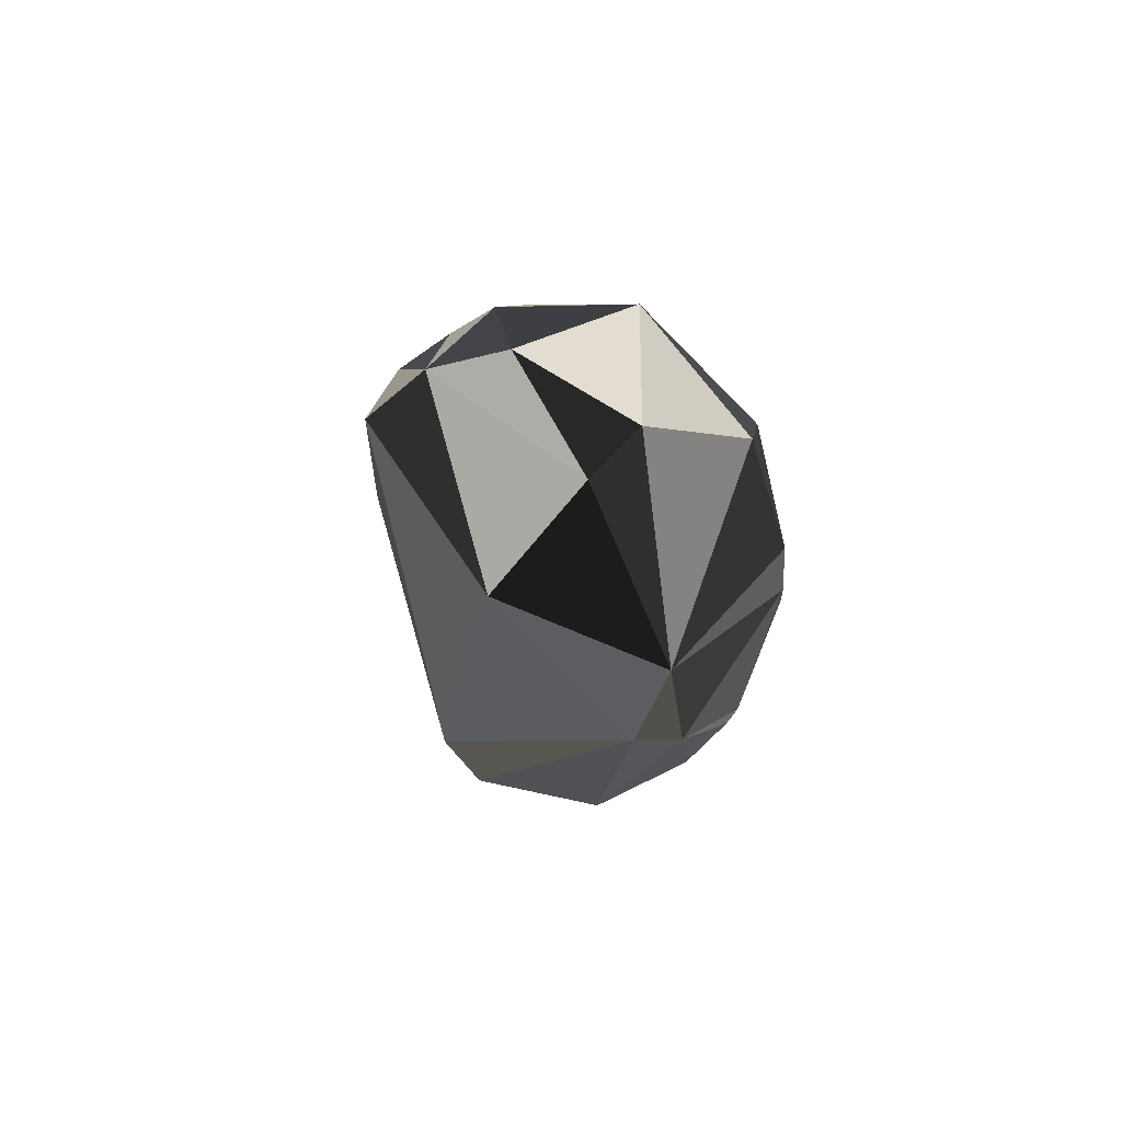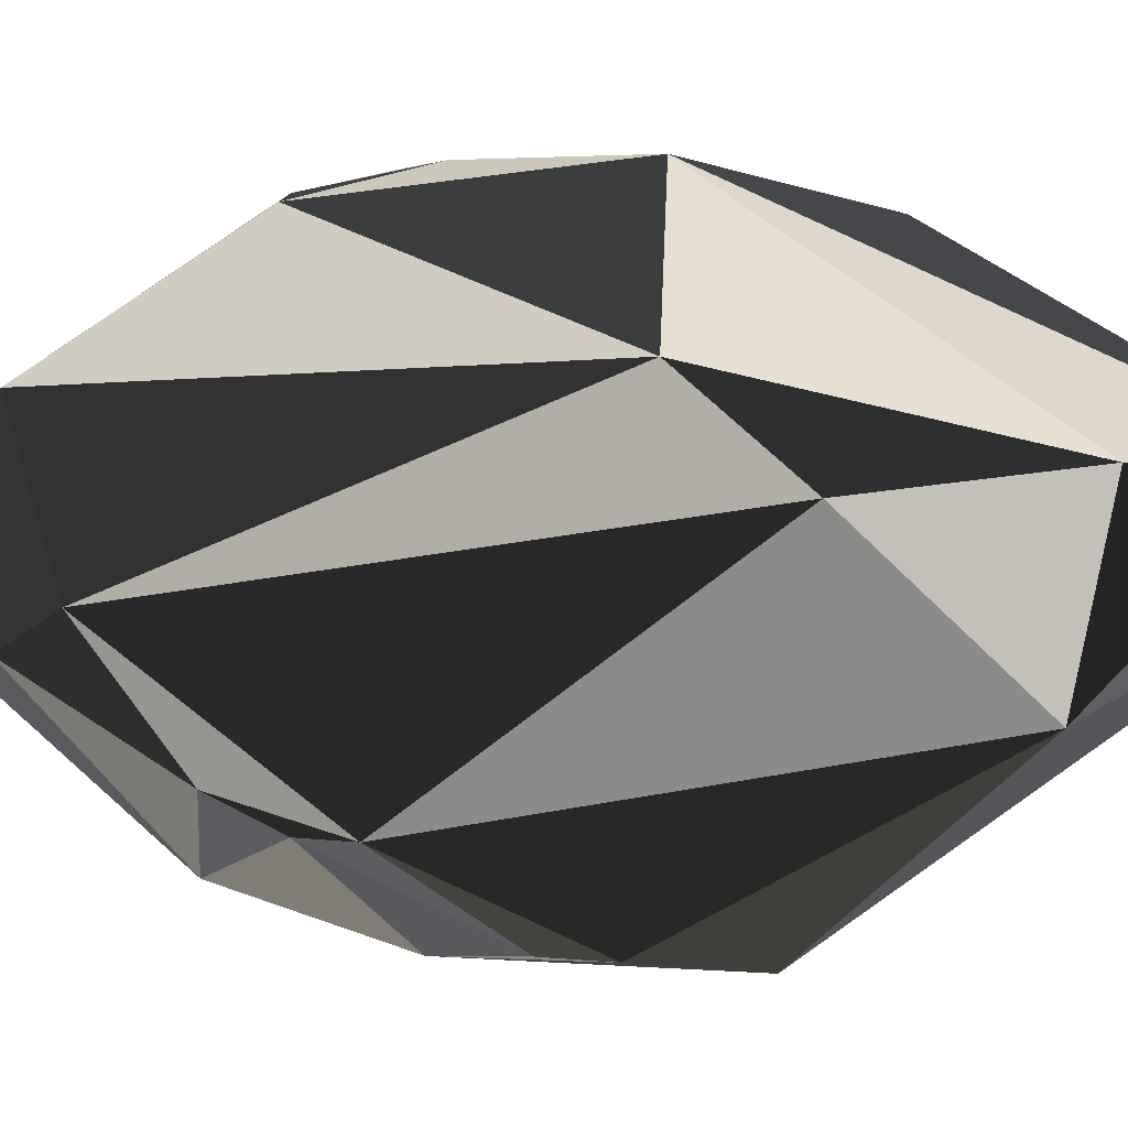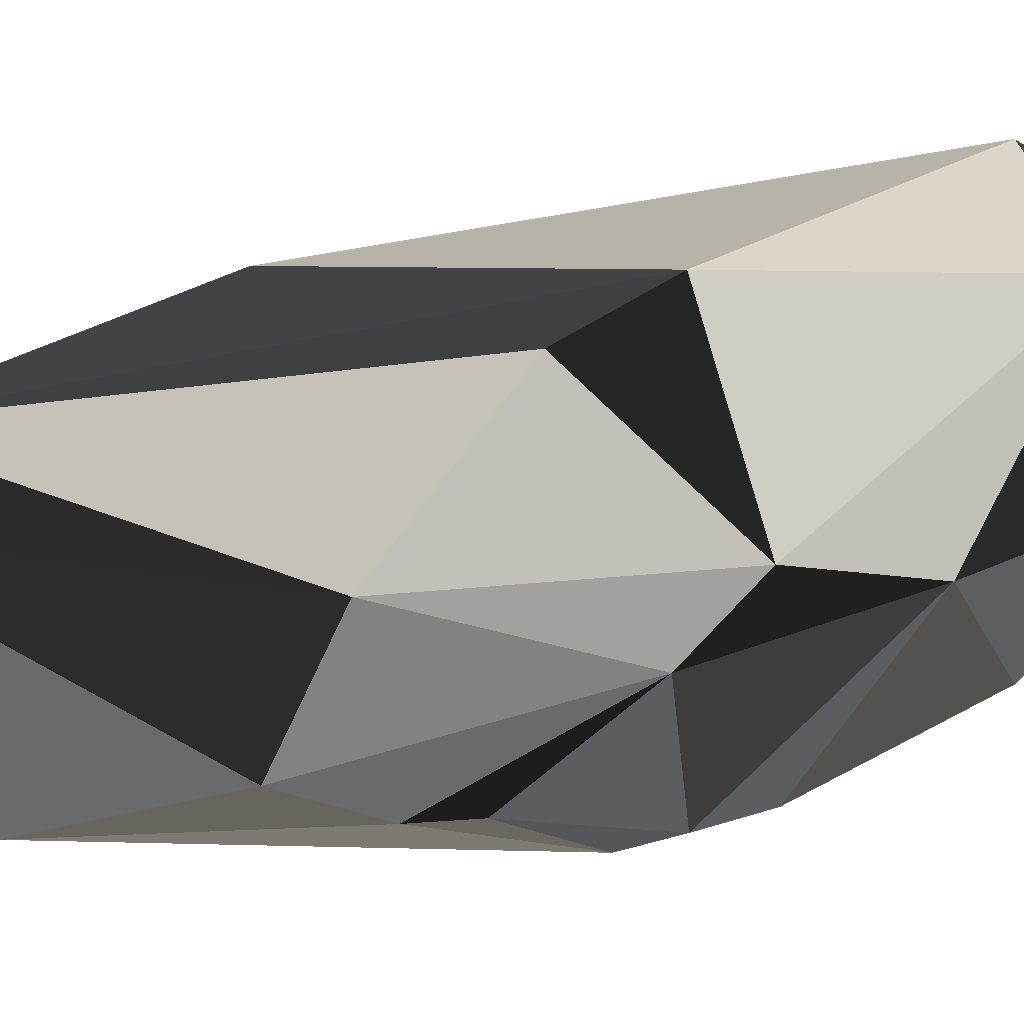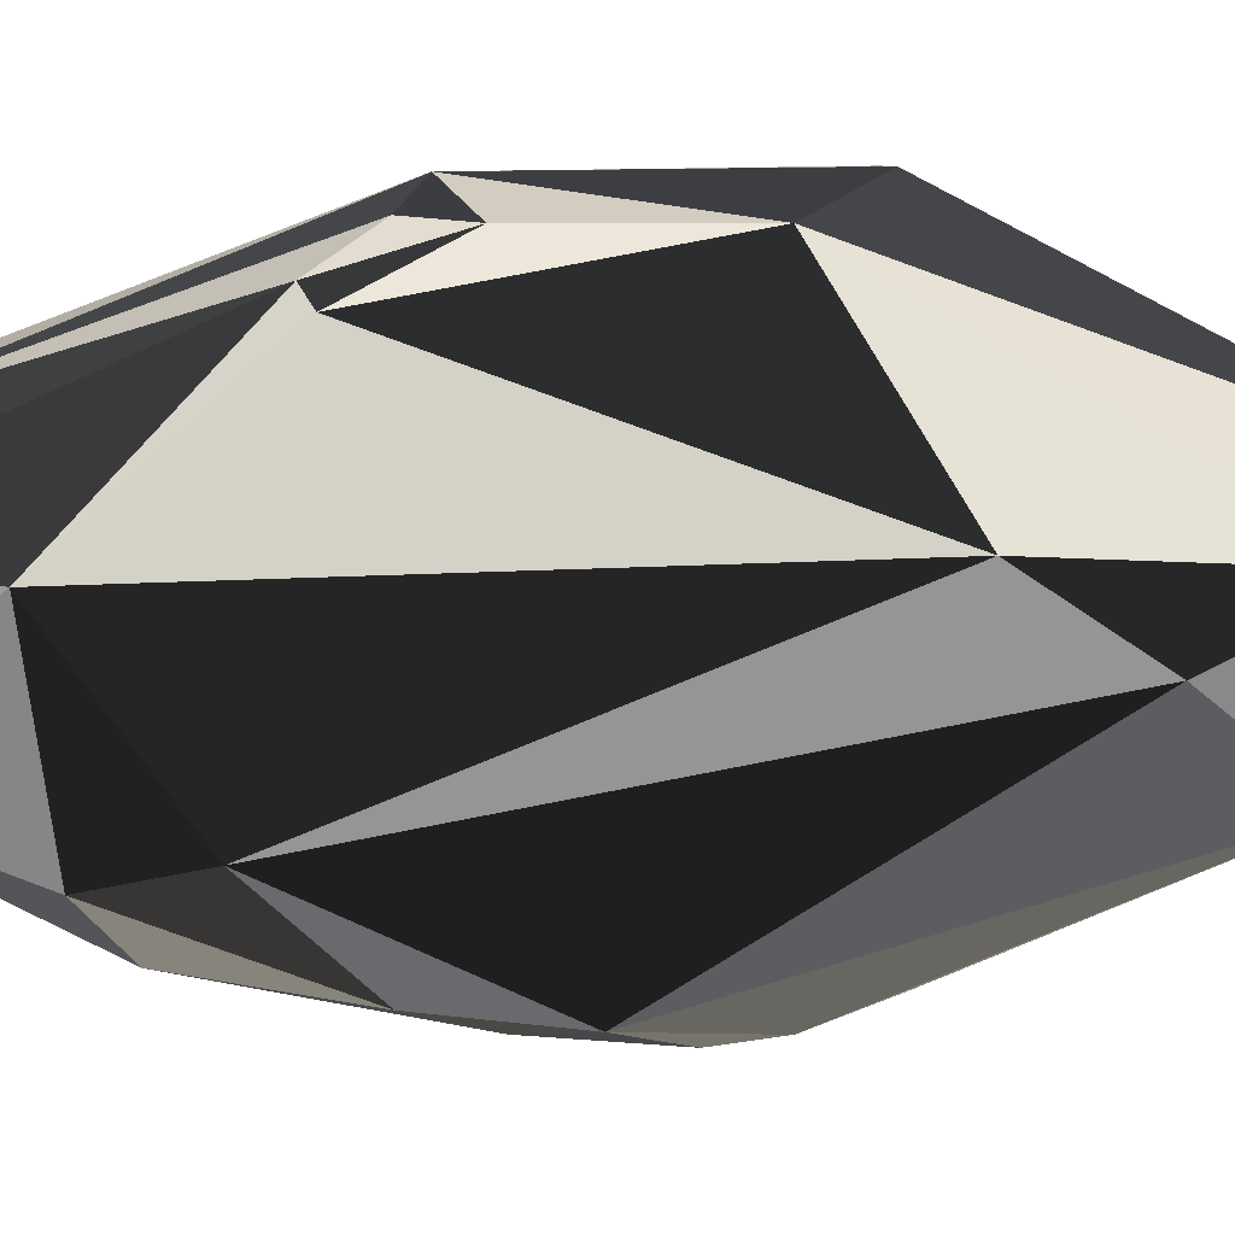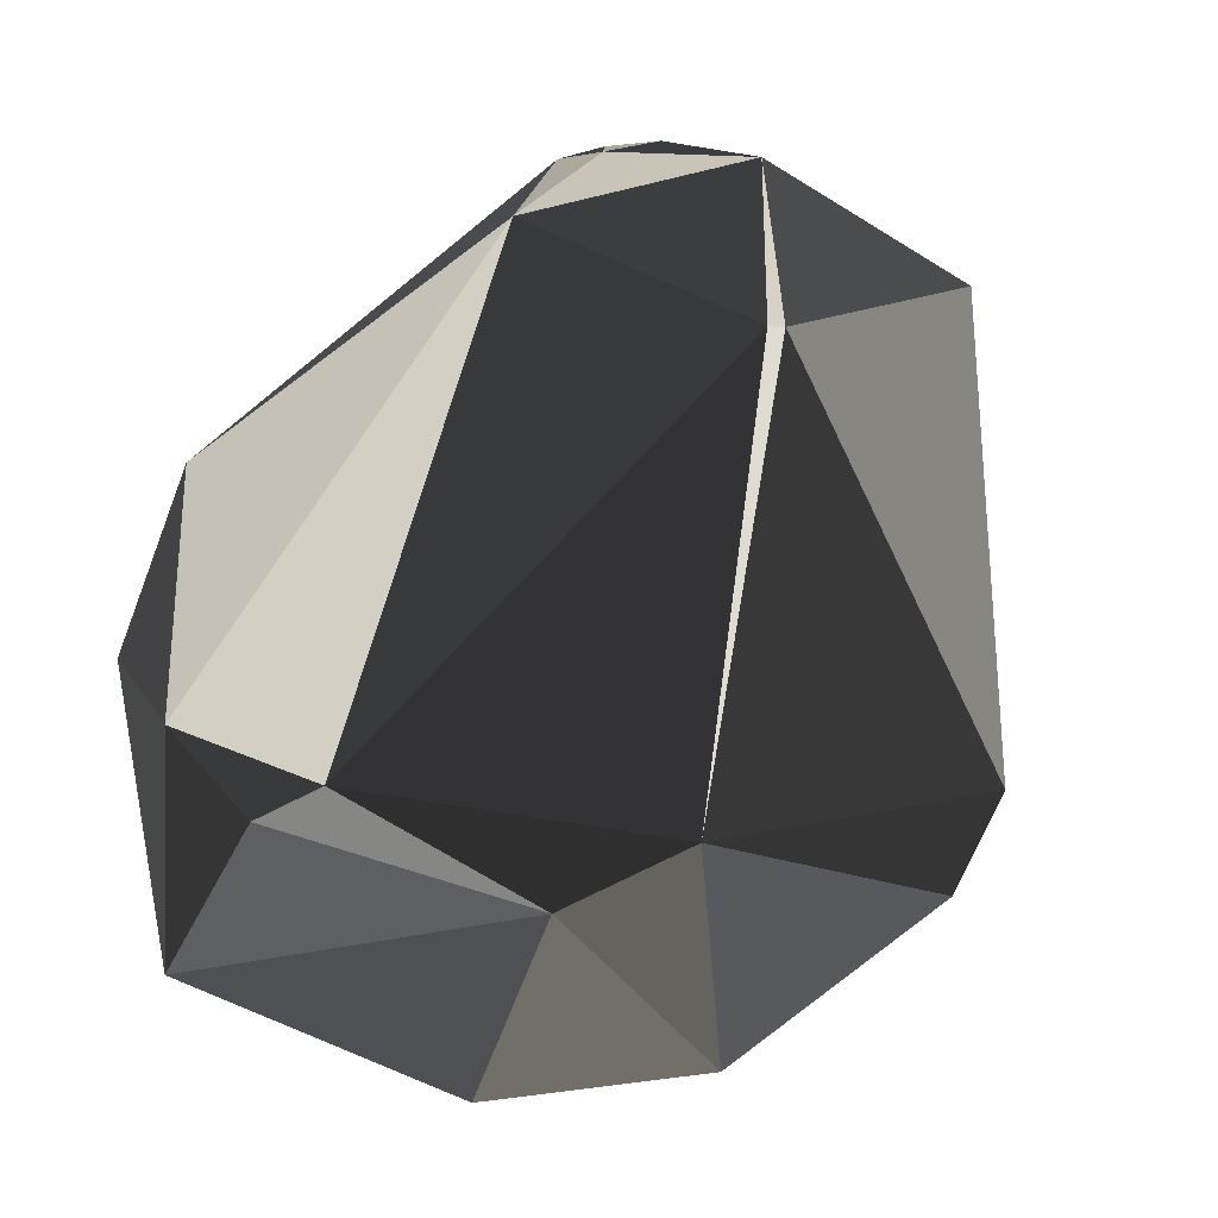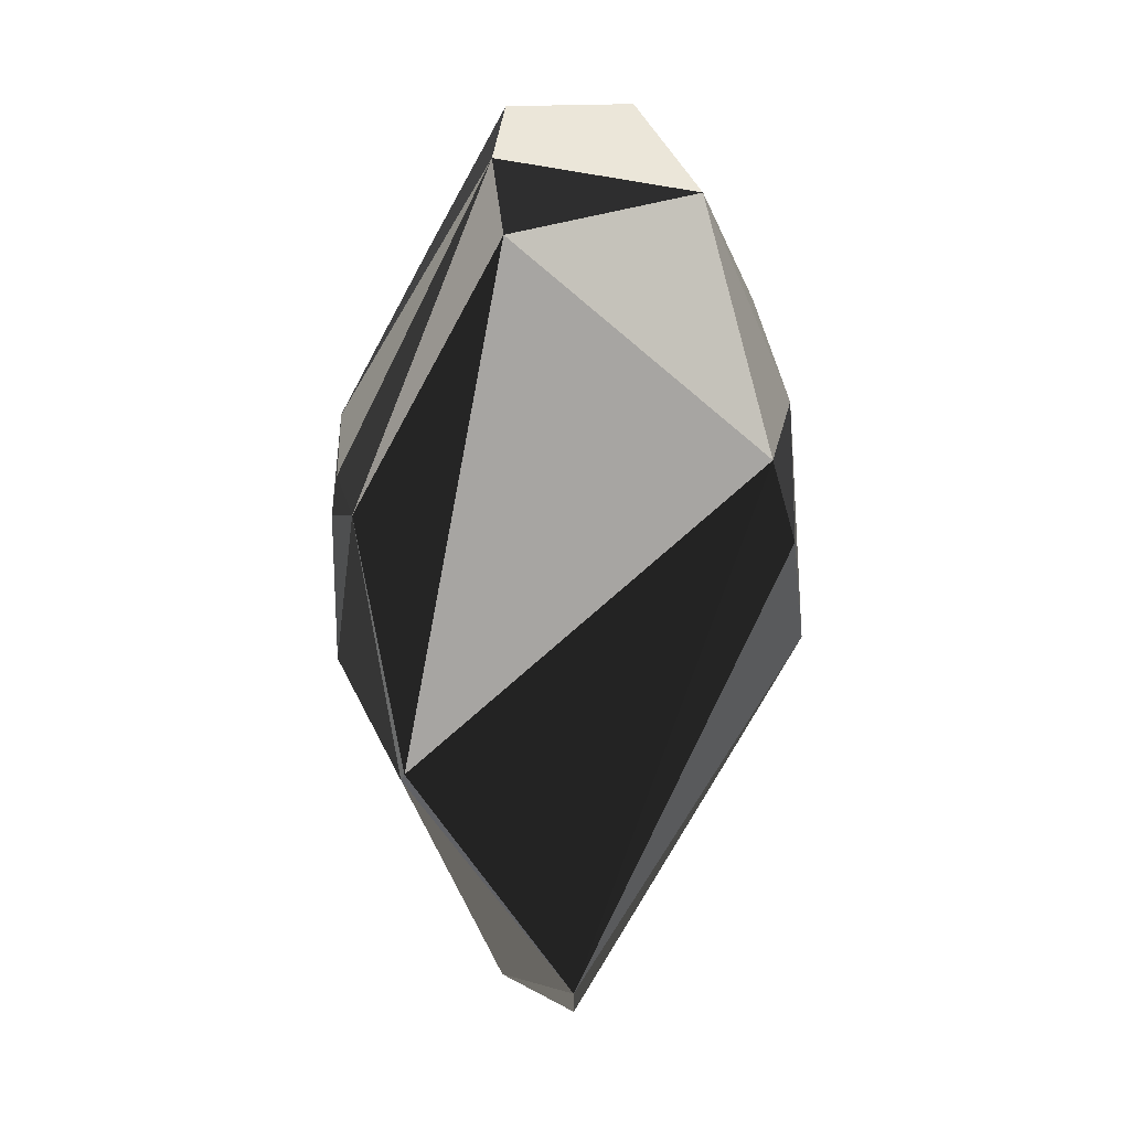
<metadata>
{"format":"obj","ext":"obj","renderer":"f3d","projection":"perspective","resolution":1024,"background":"white","views":[{"elev":74.1,"azim":152.0,"up":"+Y"},{"elev":2.3,"azim":-58.5,"up":"+Z"},{"elev":-63.4,"azim":103.0,"up":"+Z"},{"elev":27.5,"azim":-95.8,"up":"+Z"},{"elev":18.2,"azim":13.7,"up":"+Z"},{"elev":17.5,"azim":72.4,"up":"+Y"}]}
</metadata>
<code>
v 0.2874 -0.3095 -0.66
v 0.4179 -0.5398 0.5936
v -0.002175 0.1055 0.6917
v 0.5827 0.0863 -0.4954
v -0.4278 0.7553 -0.1465
v -0.06806 0.3848 0.6413
v 0.03504 0.1788 -0.6749
v -0.08295 -1.421 0.142
v 0.6287 0.3405 -0.4013
v 0.09266 1.252 0.1903
v 0.4032 1.038 -0.2709
v -0.4655 0.2891 -0.3489
v -0.0449 -0.5552 -0.6371
v 0.465 -1.282 0.1115
v 0.4557 0.9582 0.303
v 0.2367 0.1706 0.6817
v -0.4696 -0.8554 0.1383
v 0.3971 -0.5643 0.5996
v 0.1808 0.3859 -0.6446
v -0.3003 -1.166 -0.1962
v 0.0849 1.247 -0.1826
v -0.2079 -0.1942 -0.6169
v -0.4593 -0.5745 0.3471
v 0.31 -1.433 0.06135
v -0.5184 0.5251 -0.05673
v -0.4498 -0.0211 -0.4177
v -0.3376 0.8059 0.3067
v 0.04449 0.6702 -0.5741
v -0.2609 -1.235 0.1908
v 0.283 1.136 0.2841
v -0.02832 -0.3397 0.6842
v -0.4386 0.1232 -0.4195
v 0.01965 -1.432 0.2036
v 0.05958 0.24 0.6852
v -0.09752 1.218 -0.1167
v -0.1409 0.358 0.6219
v -0.1839 -0.3457 -0.6181
f 23 27 25
f 13 1 24
f 20 13 24
f 2 14 9
f 1 14 24
f 15 2 9
f 18 14 2
f 27 6 10
f 8 20 24
f 14 4 9
f 4 14 1
f 15 16 2
f 16 18 2
f 11 15 9
f 31 16 3
f 16 31 18
f 27 5 25
f 11 28 21
f 6 30 10
f 11 30 15
f 30 16 15
f 30 21 10
f 30 11 21
f 36 27 23
f 36 6 27
f 31 36 23
f 6 36 3
f 36 31 3
f 17 26 20
f 17 23 25
f 26 17 25
f 34 6 3
f 16 34 3
f 34 30 6
f 30 34 16
f 31 33 18
f 33 8 24
f 14 33 24
f 18 33 14
f 28 35 21
f 35 28 5
f 21 35 10
f 35 27 10
f 35 5 27
f 12 28 32
f 28 12 5
f 5 12 25
f 12 26 25
f 26 12 32
f 22 26 32
f 19 11 9
f 19 28 11
f 4 19 9
f 19 4 1
f 8 29 20
f 29 17 20
f 17 29 23
f 33 29 8
f 29 31 23
f 29 33 31
f 28 7 32
f 7 22 32
f 19 7 28
f 7 1 13
f 7 19 1
f 26 37 20
f 22 37 26
f 20 37 13
f 37 7 13
f 7 37 22

</code>
